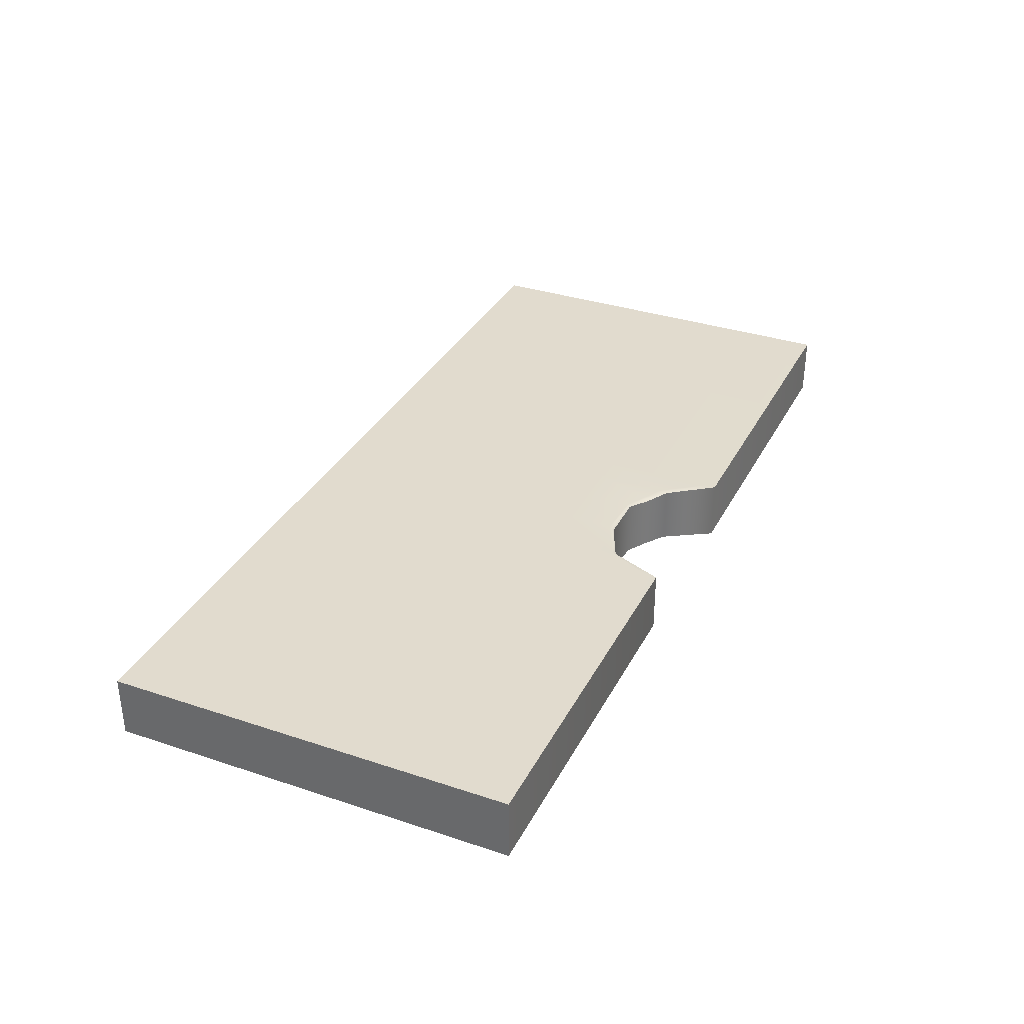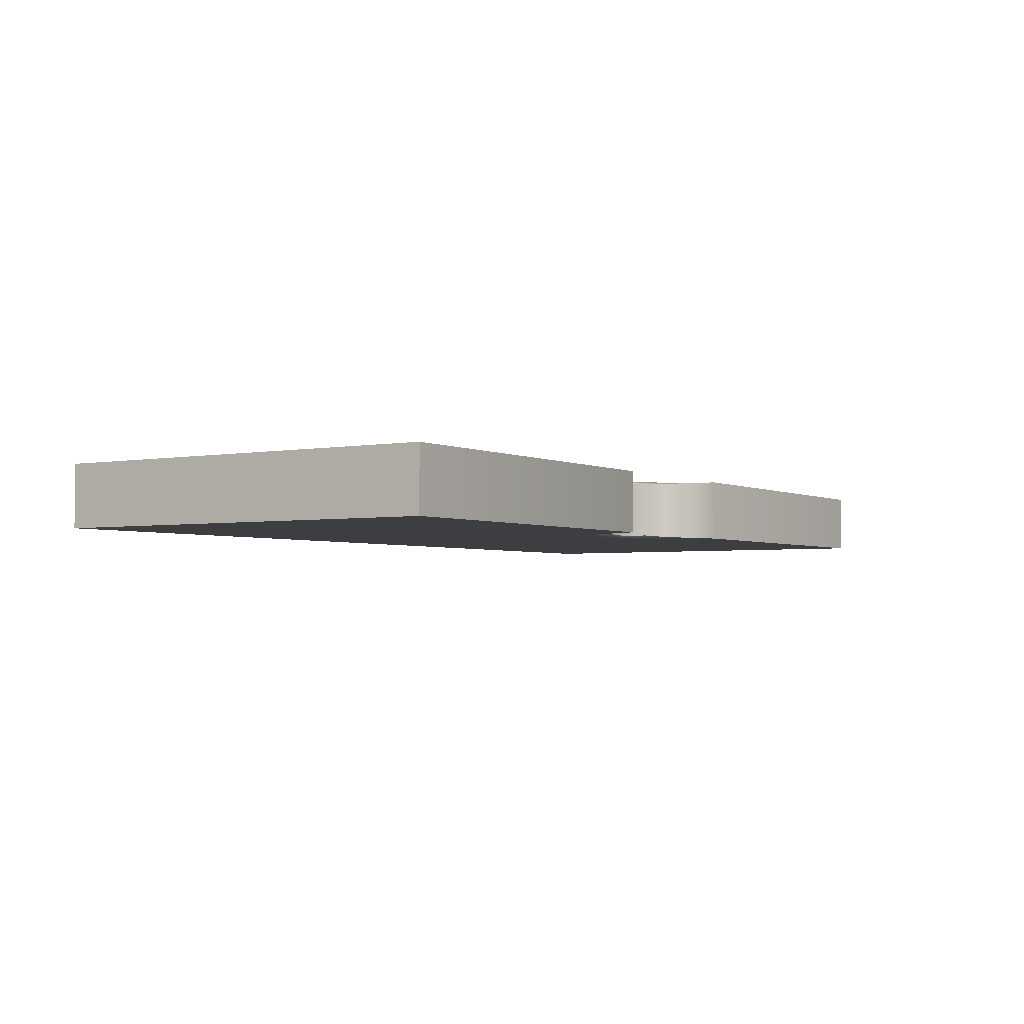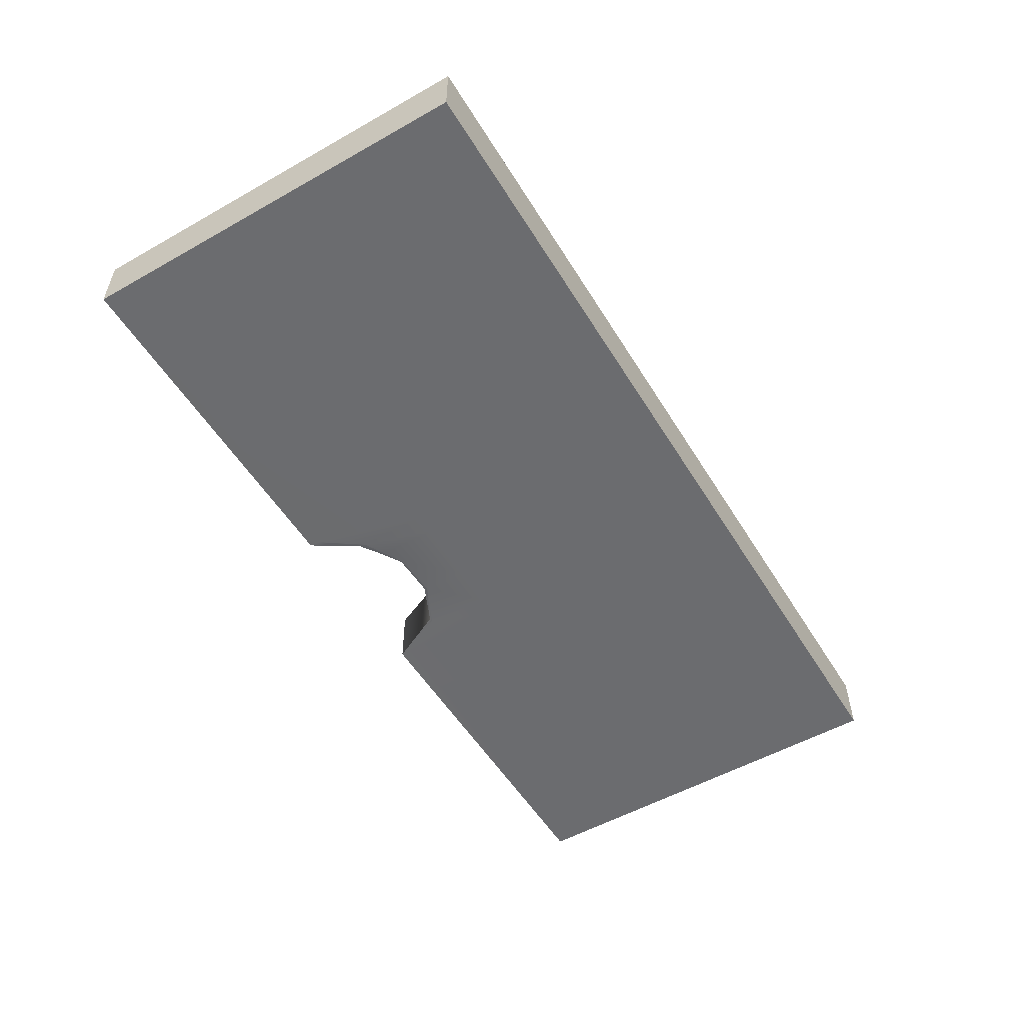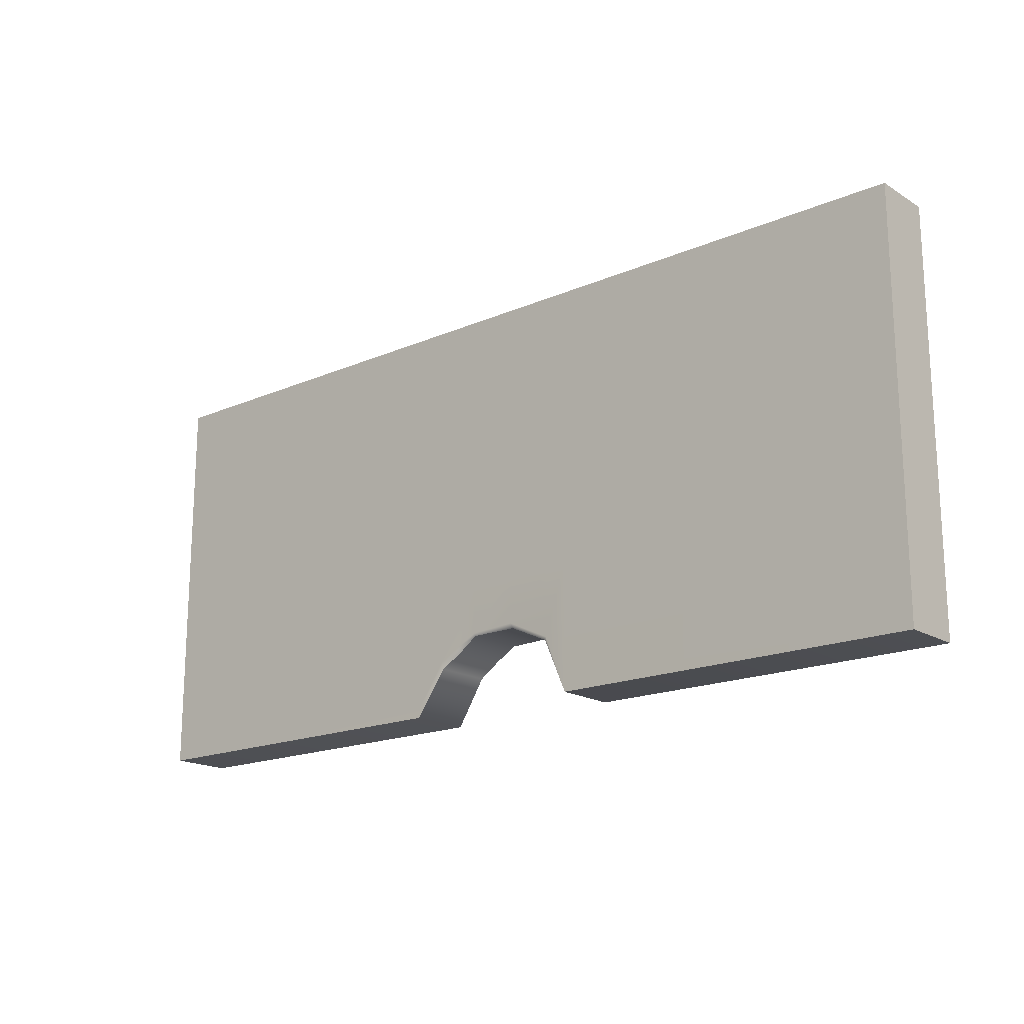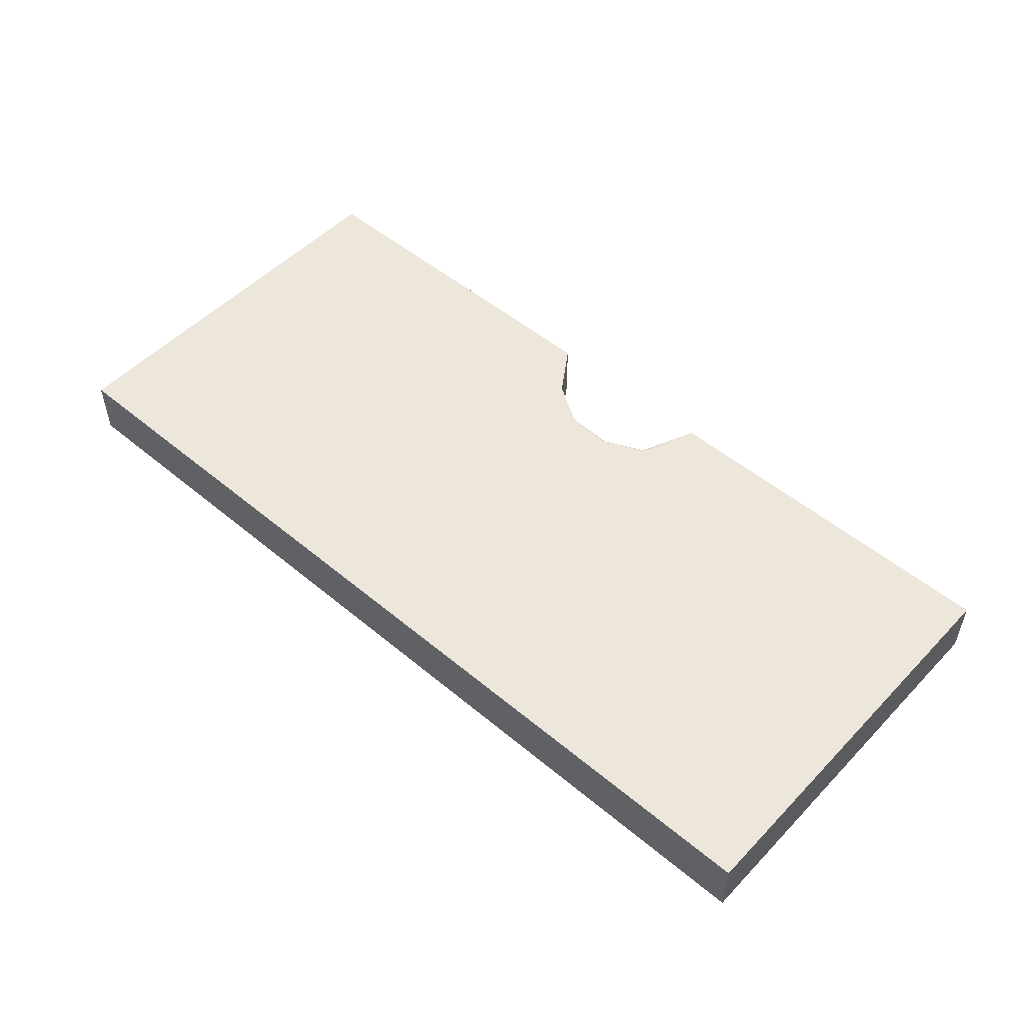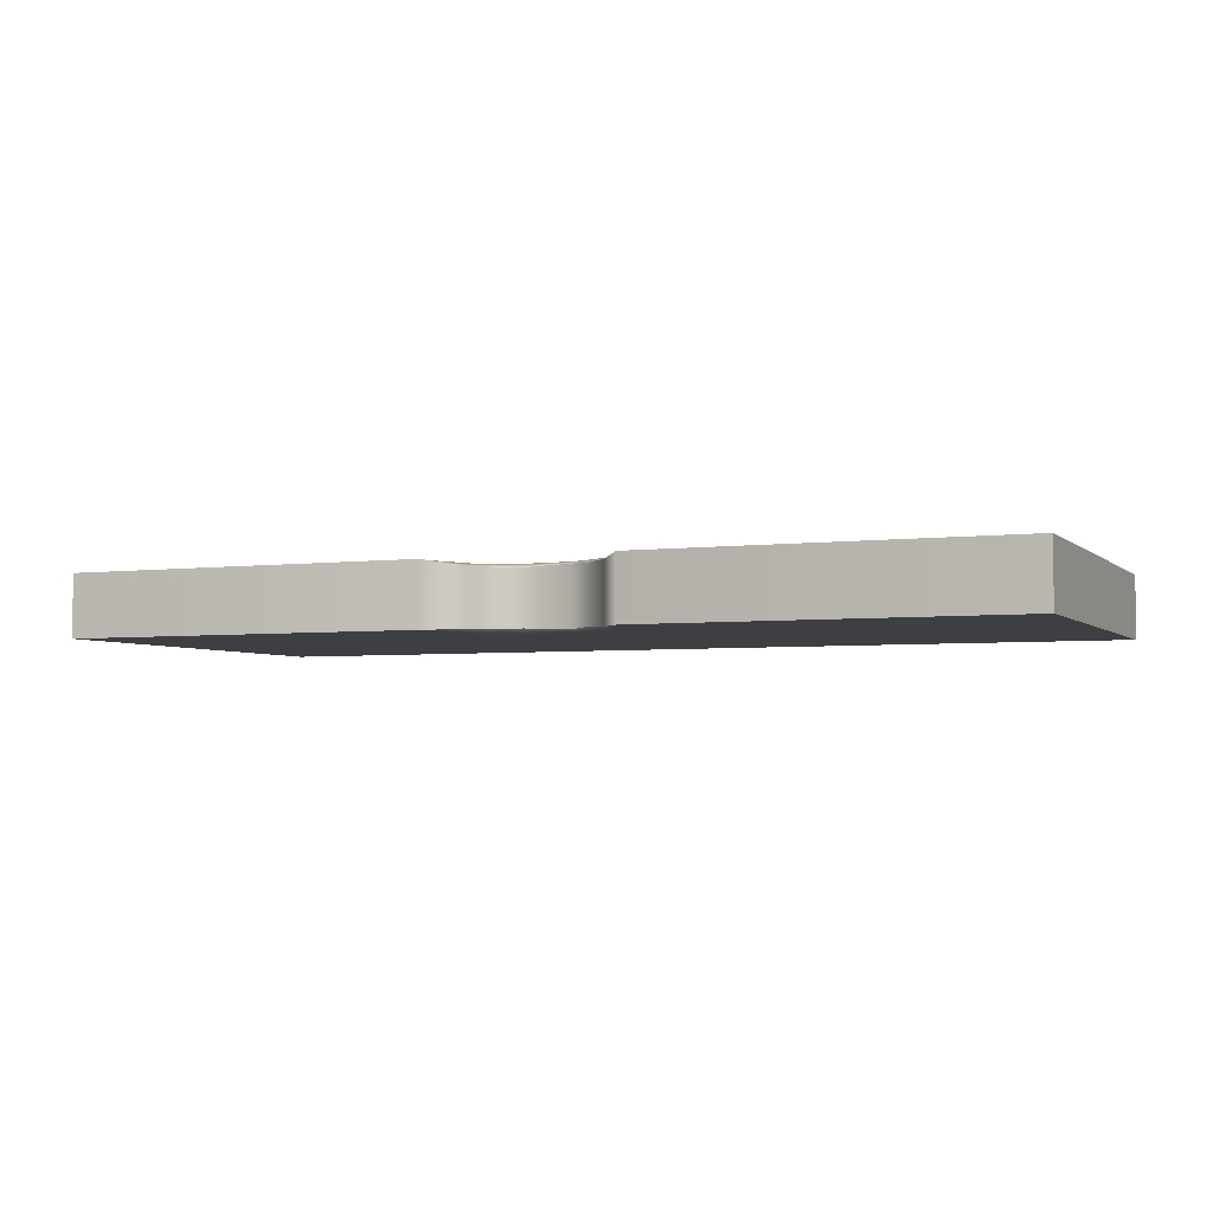
<metadata>
{"format":"obj","ext":"obj","renderer":"f3d","projection":"perspective","resolution":1024,"background":"white","views":[{"elev":33.9,"azim":-65.7,"up":"+Z"},{"elev":-3.2,"azim":-57.2,"up":"+Z"},{"elev":-53.7,"azim":121.0,"up":"+Z"},{"elev":-17.8,"azim":-139.8,"up":"+Y"},{"elev":51.5,"azim":-137.9,"up":"+Z"},{"elev":-4.0,"azim":23.0,"up":"+Z"}]}
</metadata>
<code>
g default
v -7.52 0.01716 0.3256
v 7.272 0.01716 0.3256
v -7.52 6.591 0.3256
v 7.272 6.591 0.3256
v -7.52 6.591 -0.6744
v 7.272 6.591 -0.6744
v -7.52 0.01716 -0.6744
v 7.272 0.01716 -0.6744
v -1.592 0.01716 0.3256
v -1.592 0.01716 -0.6744
v -1.592 6.591 -0.6744
v -1.592 6.591 0.3256
v 1.412 0.01716 0.3256
v 1.378 6.591 0.3256
v 1.378 6.591 -0.6744
v 1.412 0.01716 -0.6744
v -7.52 2.004 0.3256
v -1.592 2.004 0.3256
v 1.378 2.004 0.3256
v 7.272 2.004 0.3256
v 7.272 2.004 -0.6744
v 1.378 2.004 -0.6744
v -1.592 2.004 -0.6744
v -7.52 2.004 -0.6744
v -1.171 0.9018 0.2753
v -1.171 0.9018 -0.624
v -1.25 2.004 -0.6744
v -1.25 6.591 -0.6744
v -1.25 6.591 0.3256
v -1.25 2.004 0.3256
v -0.5125 2.004 -0.6744
v -0.5125 1.199 -0.6141
v -0.5125 1.199 0.2654
v -0.5125 2.004 0.3256
v -0.5125 6.591 0.3256
v -0.5125 6.591 -0.6744
v 0.2472 2.004 -0.6744
v 0.2399 1.19 -0.6437
v 0.2399 1.19 0.2949
v 0.2472 2.004 0.3256
v 0.2472 6.591 0.3256
v 0.2472 6.591 -0.6744
v 0.9311 2.004 -0.6744
v 0.9204 0.7519 -0.646
v 0.9204 0.7519 0.2973
v 0.9311 2.004 0.3256
v 0.9311 6.591 0.3256
v 0.9311 6.591 -0.6744
v 0.586 0.9639 -0.6256
v 0.5821 2.004 -0.6744
v 0.5821 6.591 -0.6744
v 0.5821 6.591 0.3256
v 0.5821 2.004 0.3256
v 0.586 0.9639 0.2768
v -7.52 0.1901 0.3256
v -1.592 0.1901 0.3256
v -1.223 0.9379 0.3256
v -0.5125 1.269 0.3256
v 0.2515 1.23 0.3256
v 0.5802 1.054 0.3256
v 0.929 0.8609 0.3256
v 1.41 0.1901 0.3256
v 7.272 0.1901 0.3256
v 7.272 0.1901 -0.6744
v 1.396 0.1901 -0.6744
v 0.929 0.8609 -0.6744
v 0.5802 1.054 -0.6744
v 0.2515 1.23 -0.6744
v -0.5125 1.269 -0.6744
v -1.223 0.9379 -0.6744
v -1.592 0.1901 -0.6744
v -7.52 0.1901 -0.6744
g Cracked_Wall:pCube2
f 29 30 34 35
f 28 29 35 36
f 36 31 27 28
f 25 26 32 33
f 20 21 6 4
f 24 17 3 5
f 7 10 9 1
f 5 11 23 24
f 3 12 11 5
f 17 18 12 3
f 14 19 20 4
f 15 14 4 6
f 21 22 15 6
f 13 16 8 2
f 55 56 18 17
f 57 58 34 30
f 20 19 62 63
f 63 64 21 20
f 64 65 22 21
f 69 70 27 31
f 24 23 71 72
f 72 55 17 24
f 9 10 26 25
f 70 71 23 27
f 28 27 23 11
f 11 12 29 28
f 12 18 30 29
f 56 57 30 18
f 68 69 31 37
f 33 32 38 39
f 58 59 40 34
f 35 34 40 41
f 36 35 41 42
f 42 37 31 36
f 66 67 50 43
f 54 49 44 45
f 60 61 46 53
f 52 53 46 47
f 51 52 47 48
f 48 43 50 51
f 65 66 43 22
f 45 44 16 13
f 19 46 61 62
f 47 46 19 14
f 48 47 14 15
f 22 43 48 15
f 67 68 37 50
f 51 50 37 42
f 42 41 52 51
f 41 40 53 52
f 59 60 53 40
f 39 38 49 54
f 1 9 56 55
f 25 57 56 9
f 33 58 57 25
f 39 59 58 33
f 54 60 59 39
f 45 61 60 54
f 62 61 45 13
f 63 62 13 2
f 2 8 64 63
f 16 65 64 8
f 44 66 65 16
f 49 67 66 44
f 38 68 67 49
f 32 69 68 38
f 26 70 69 32
f 10 71 70 26
f 72 71 10 7
f 7 1 55 72

</code>
